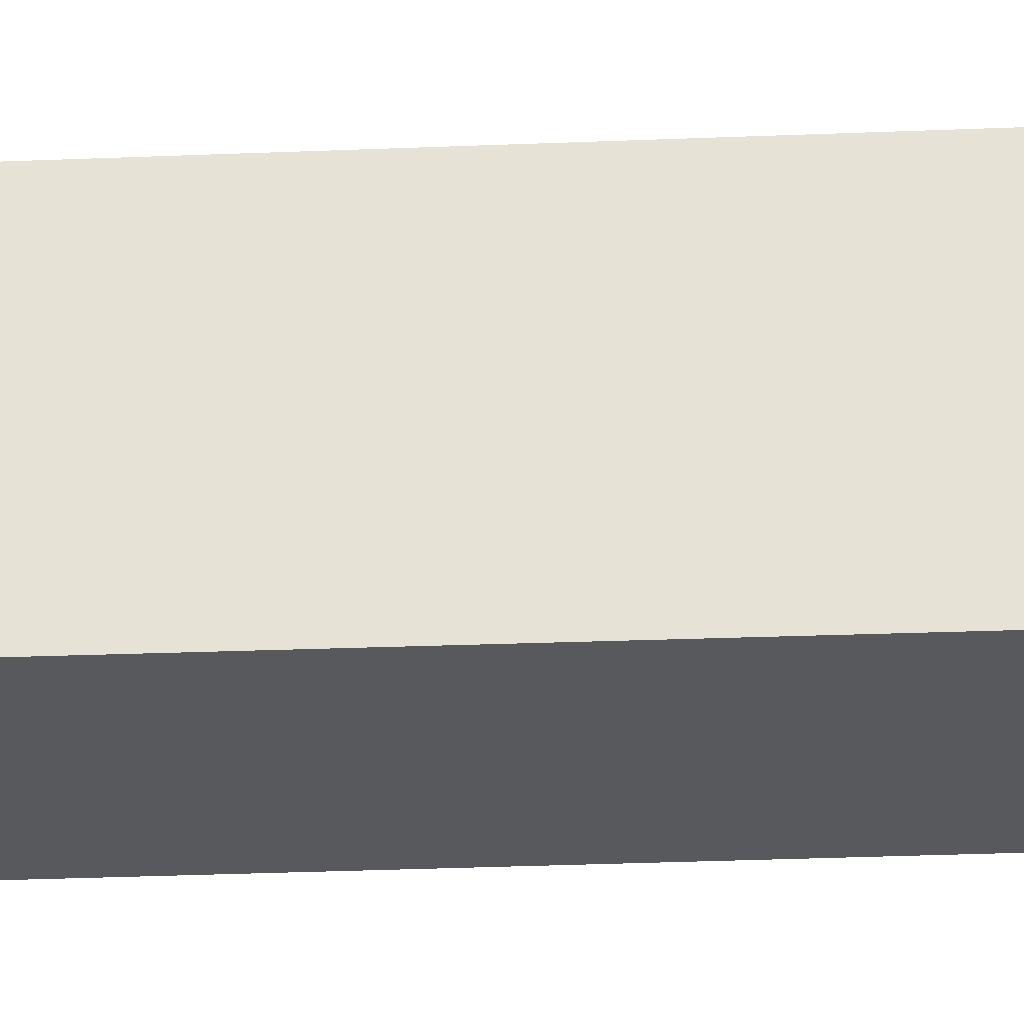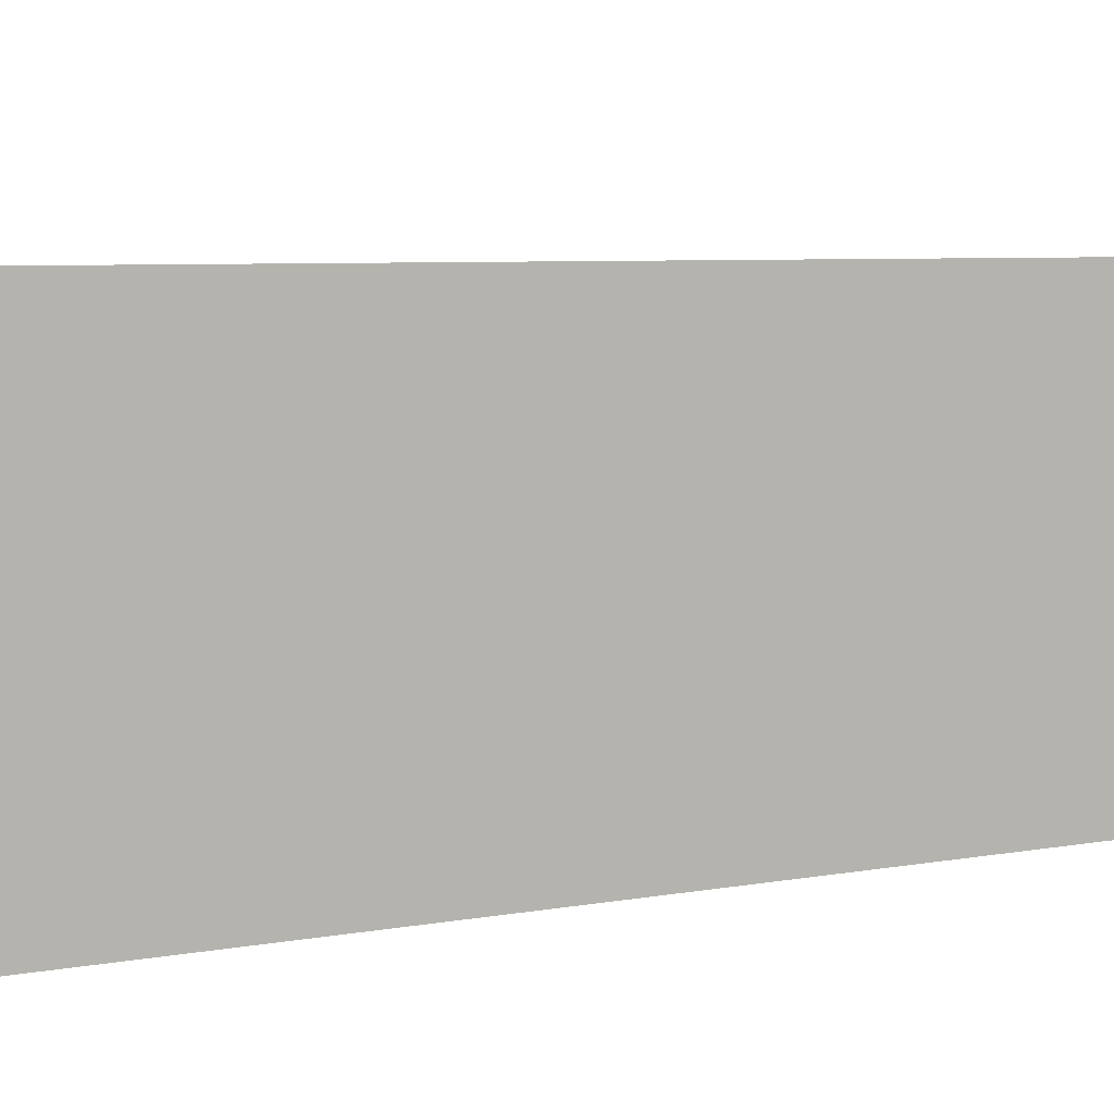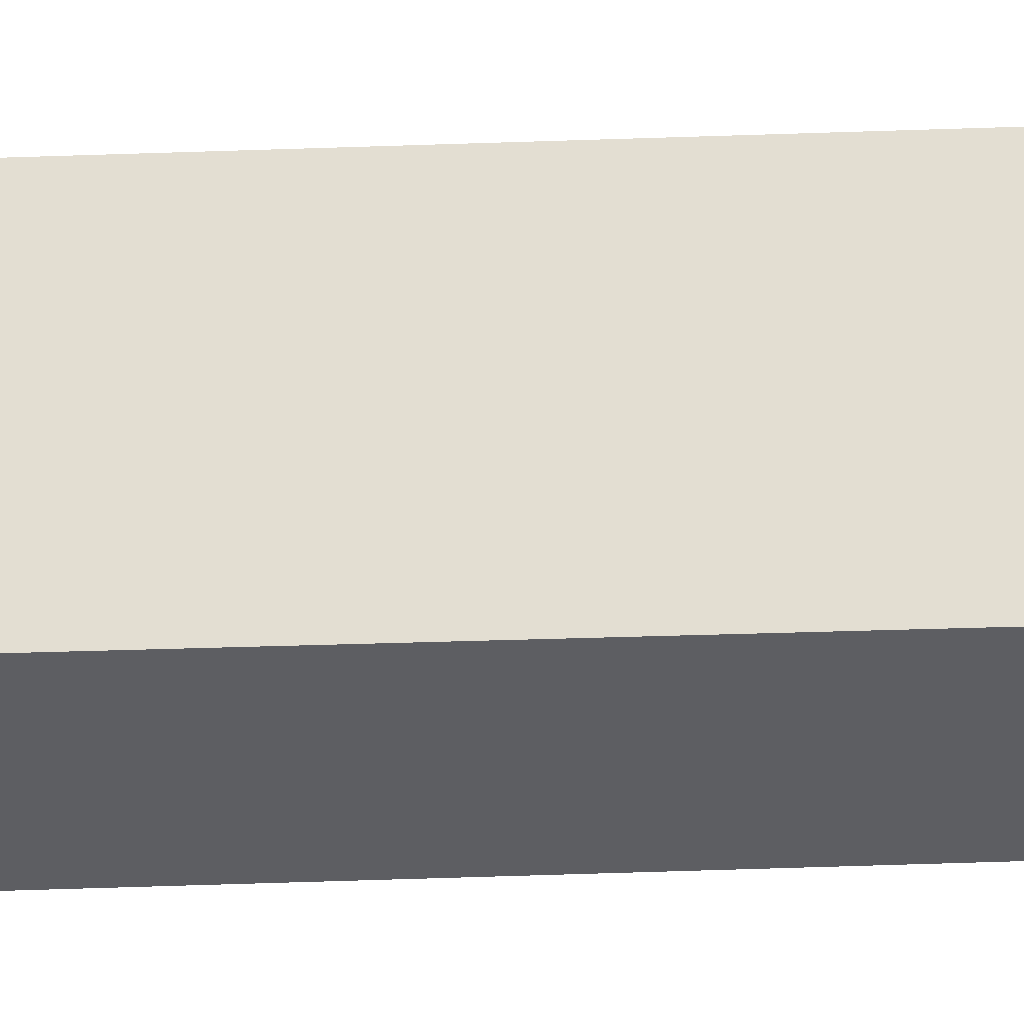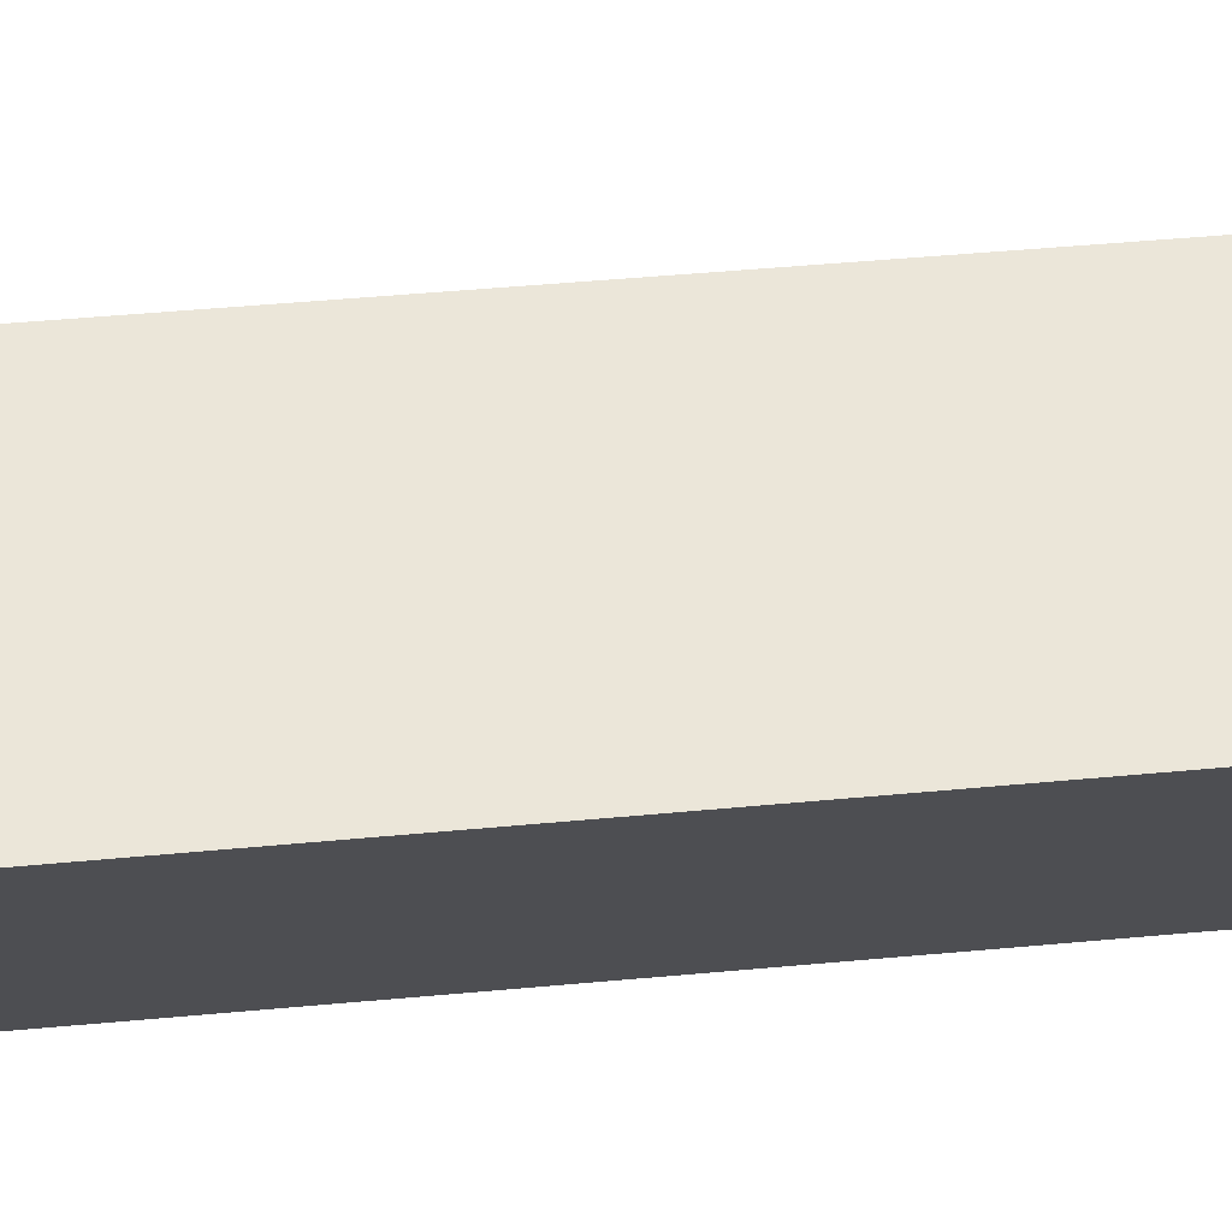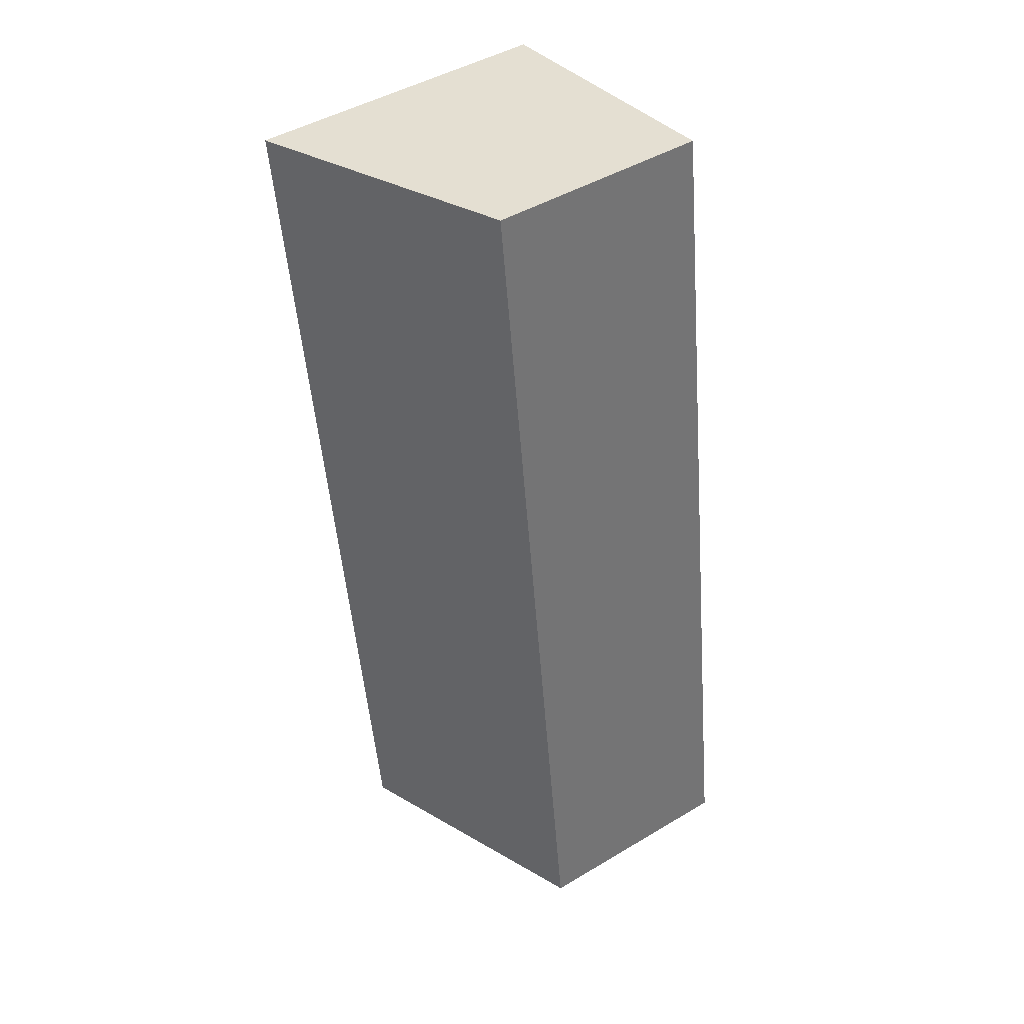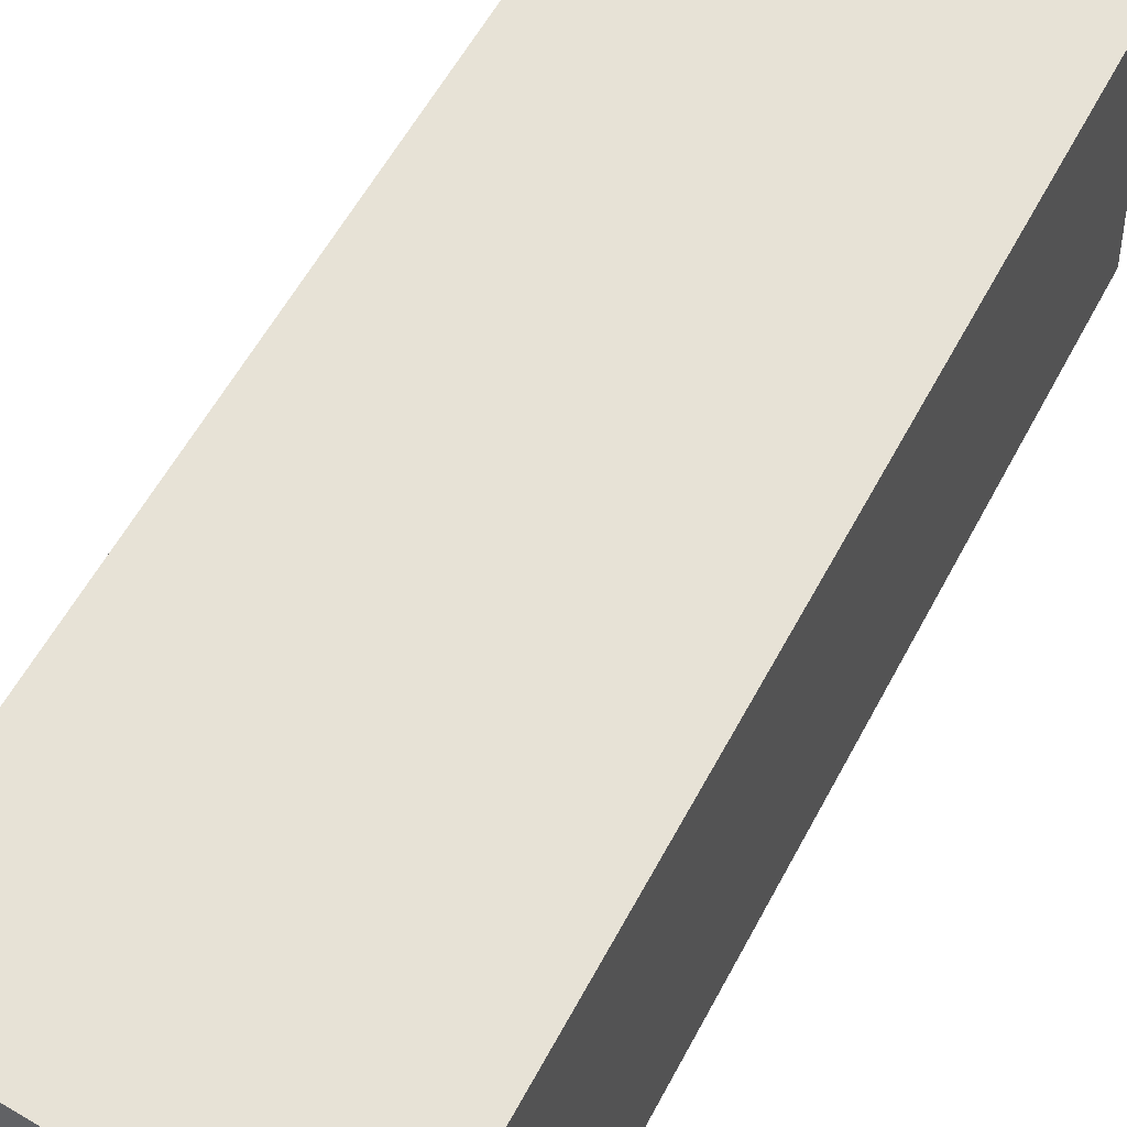
<metadata>
{"format":"obj","ext":"obj","renderer":"f3d","projection":"perspective","resolution":1024,"background":"white","views":[{"elev":-29.2,"azim":101.6,"up":"+Y"},{"elev":4.8,"azim":62.5,"up":"+Y"},{"elev":50.6,"azim":-84.2,"up":"+Y"},{"elev":72.4,"azim":93.4,"up":"+Y"},{"elev":45.6,"azim":-124.5,"up":"+Z"},{"elev":50.6,"azim":-146.3,"up":"+Y"}]}
</metadata>
<code>
v  3.056 3.443 -0.418
v  1.404 2.457 10.25
v  4.541 3.443 9.823
v  0 2.483 1.52e-16
v  4.541 -6.015e-16 9.823
v  3.056 2.56e-17 -0.418
v  0 0 0
v  1.404 -6.278e-16 10.25
g defaultobject
f 1 2 3
f 2 1 4
f 5 1 3
f 1 5 6
f 6 4 1
f 4 6 7
f 7 2 4
f 2 7 8
f 2 5 3
f 5 2 8
f 8 6 5
f 6 8 7

</code>
